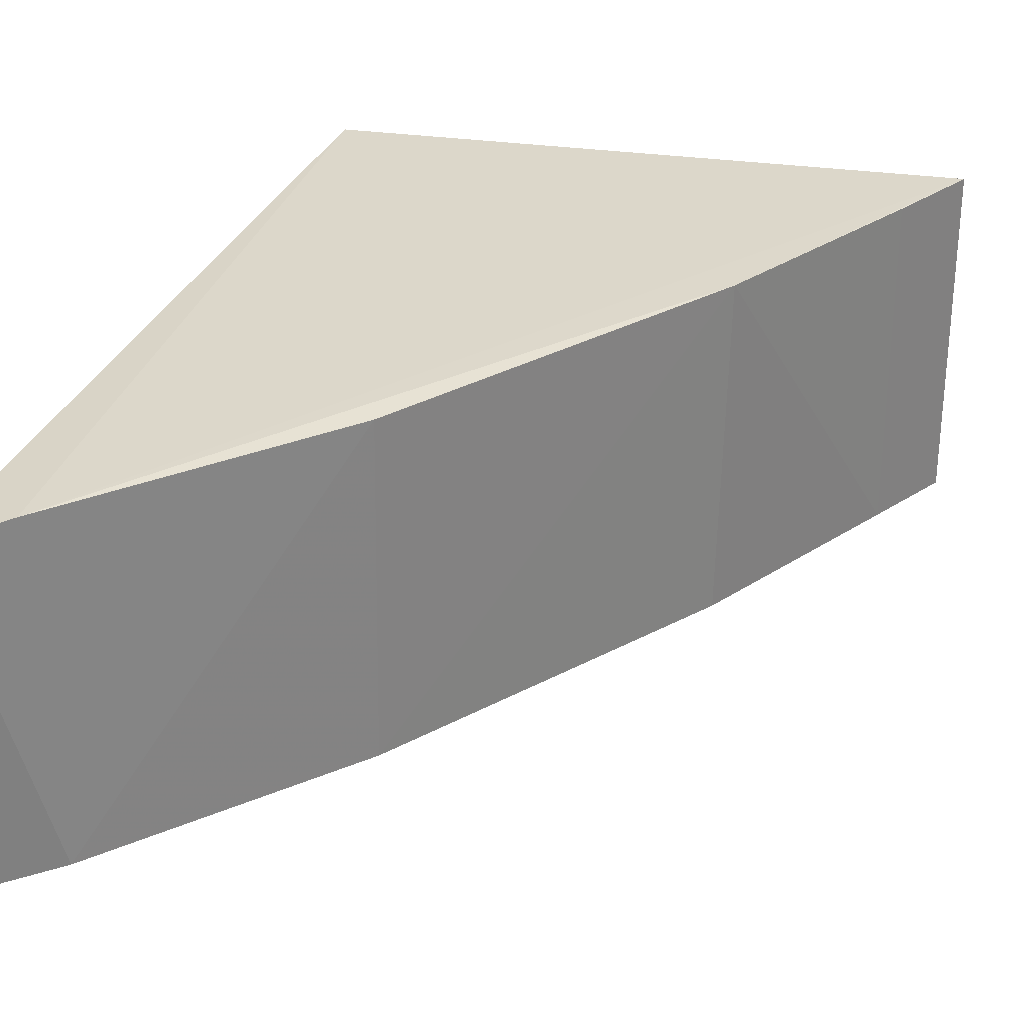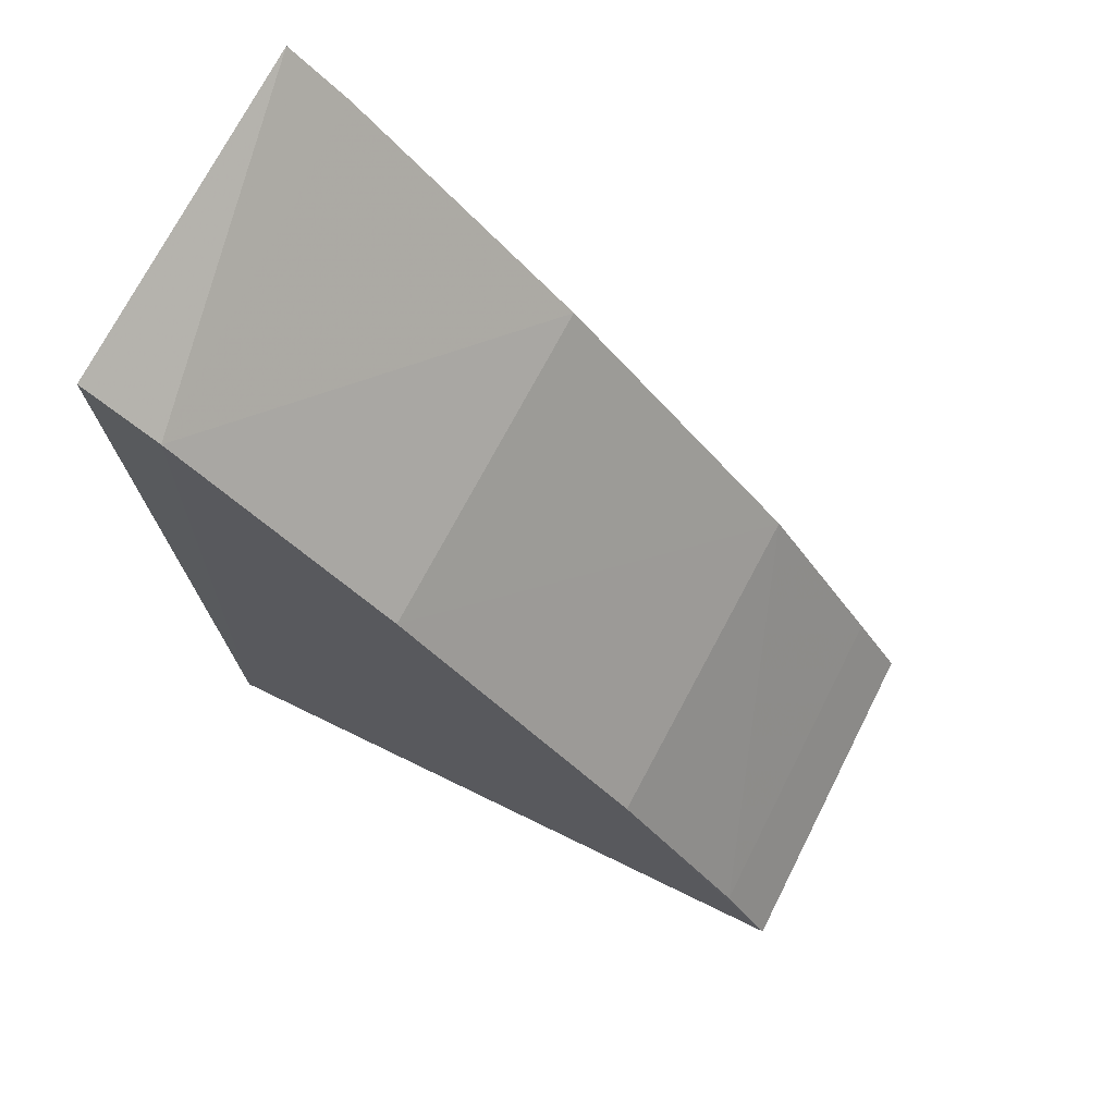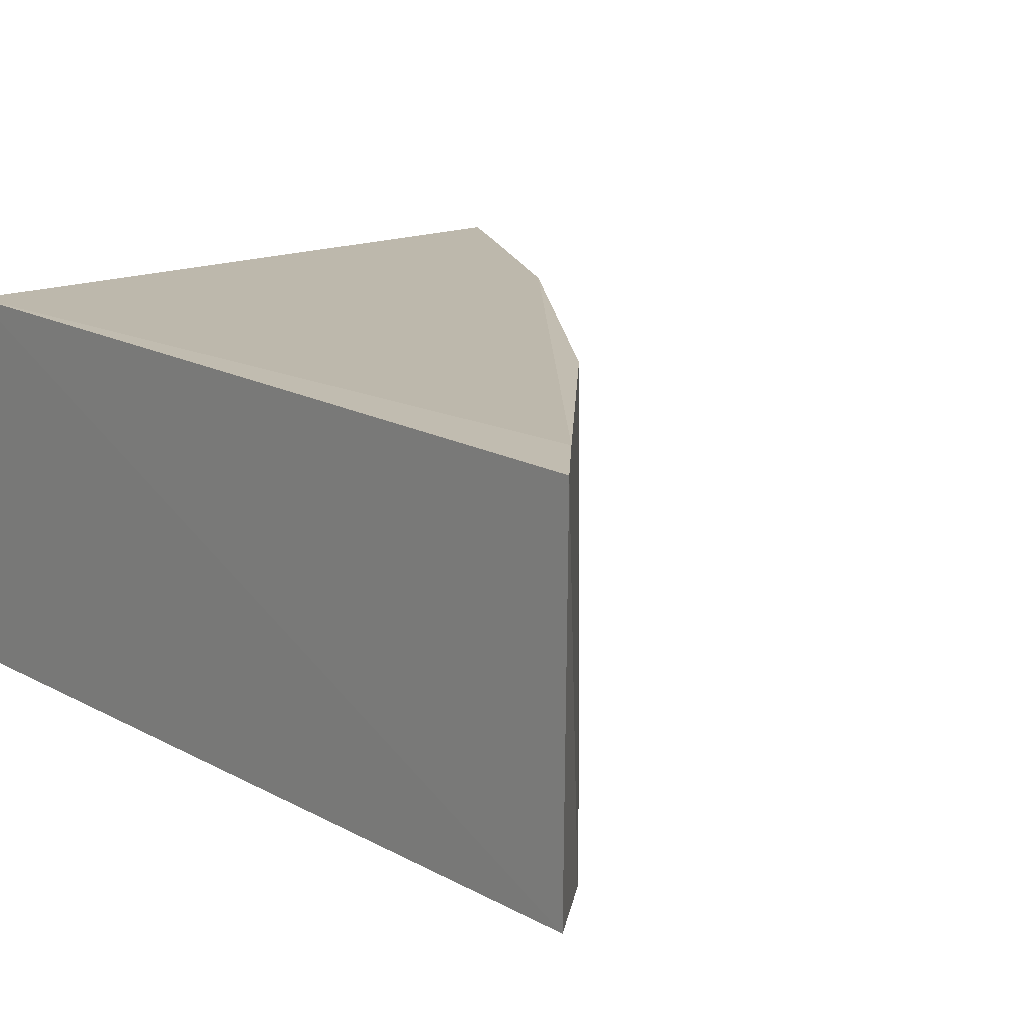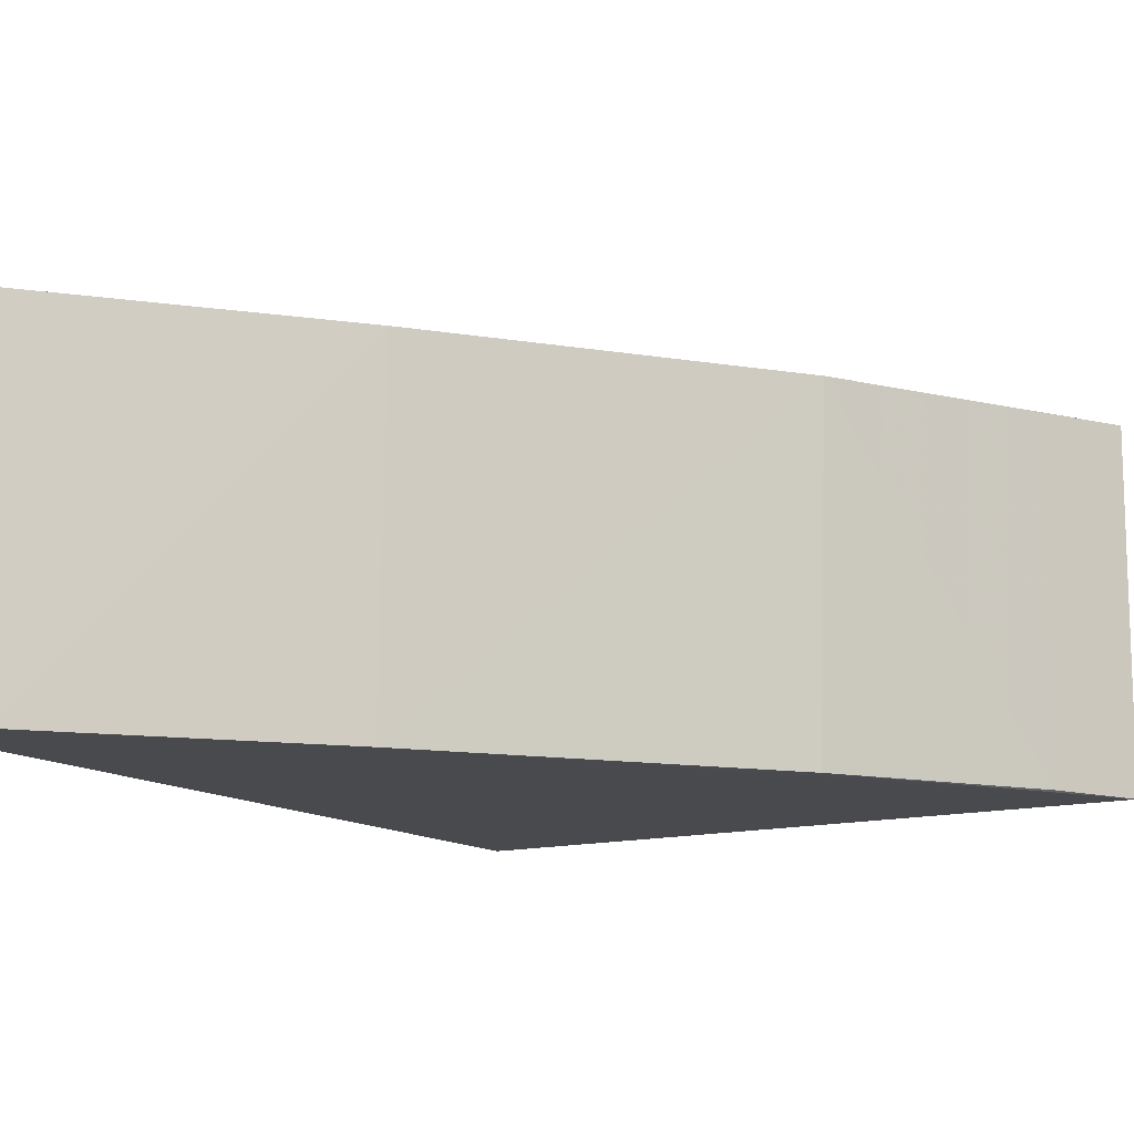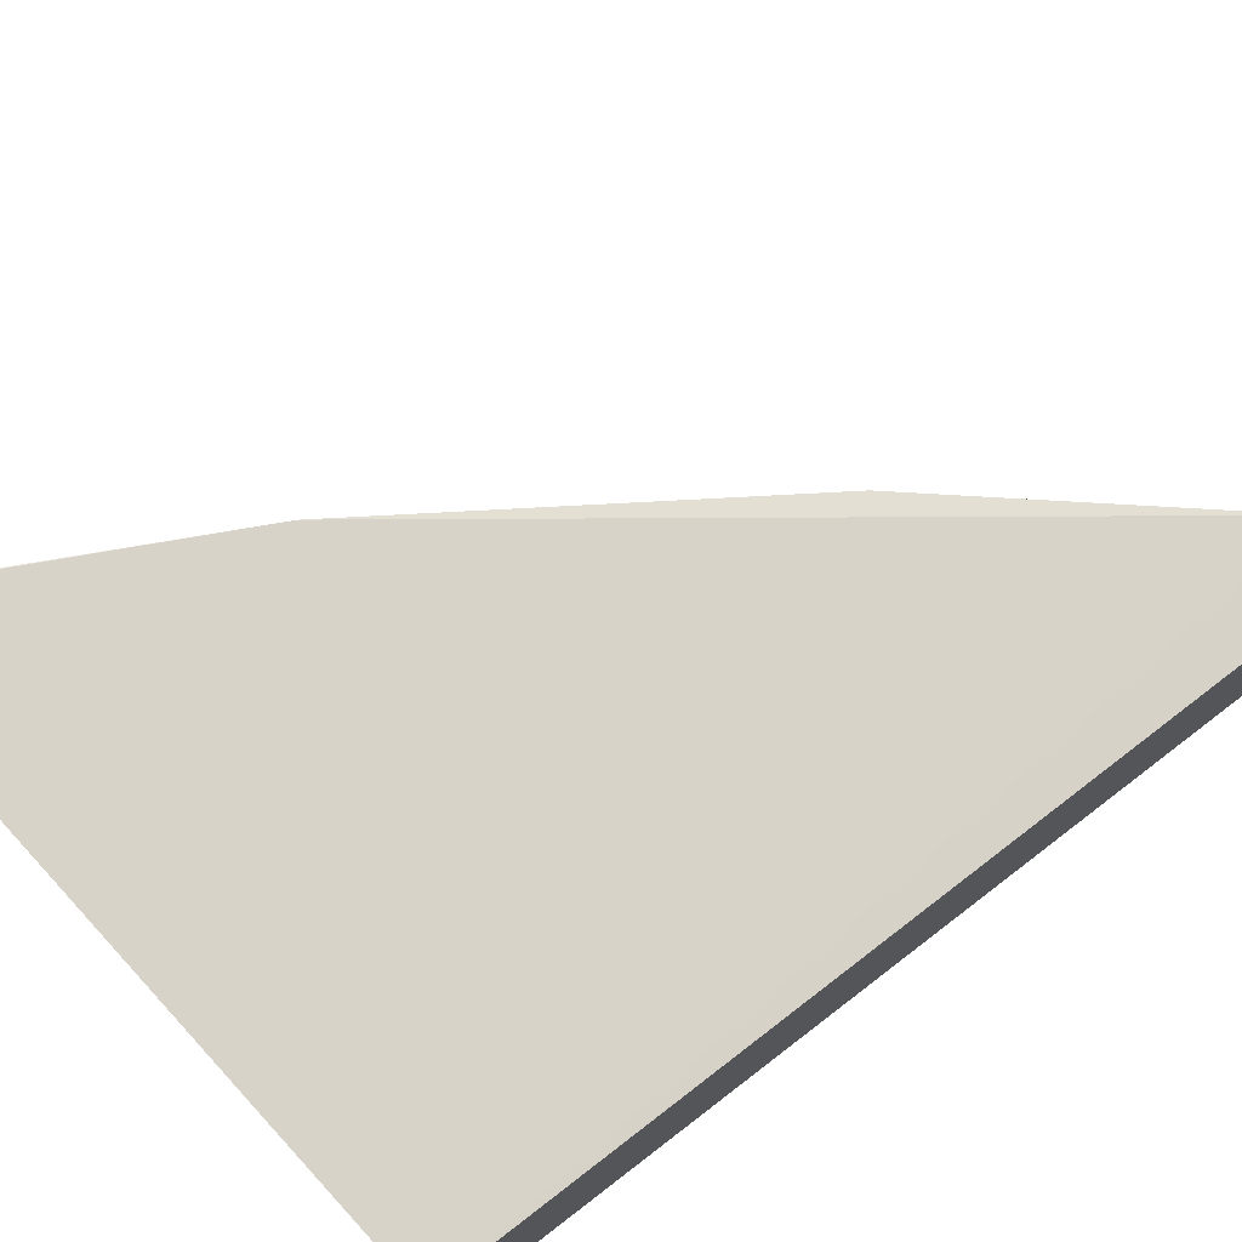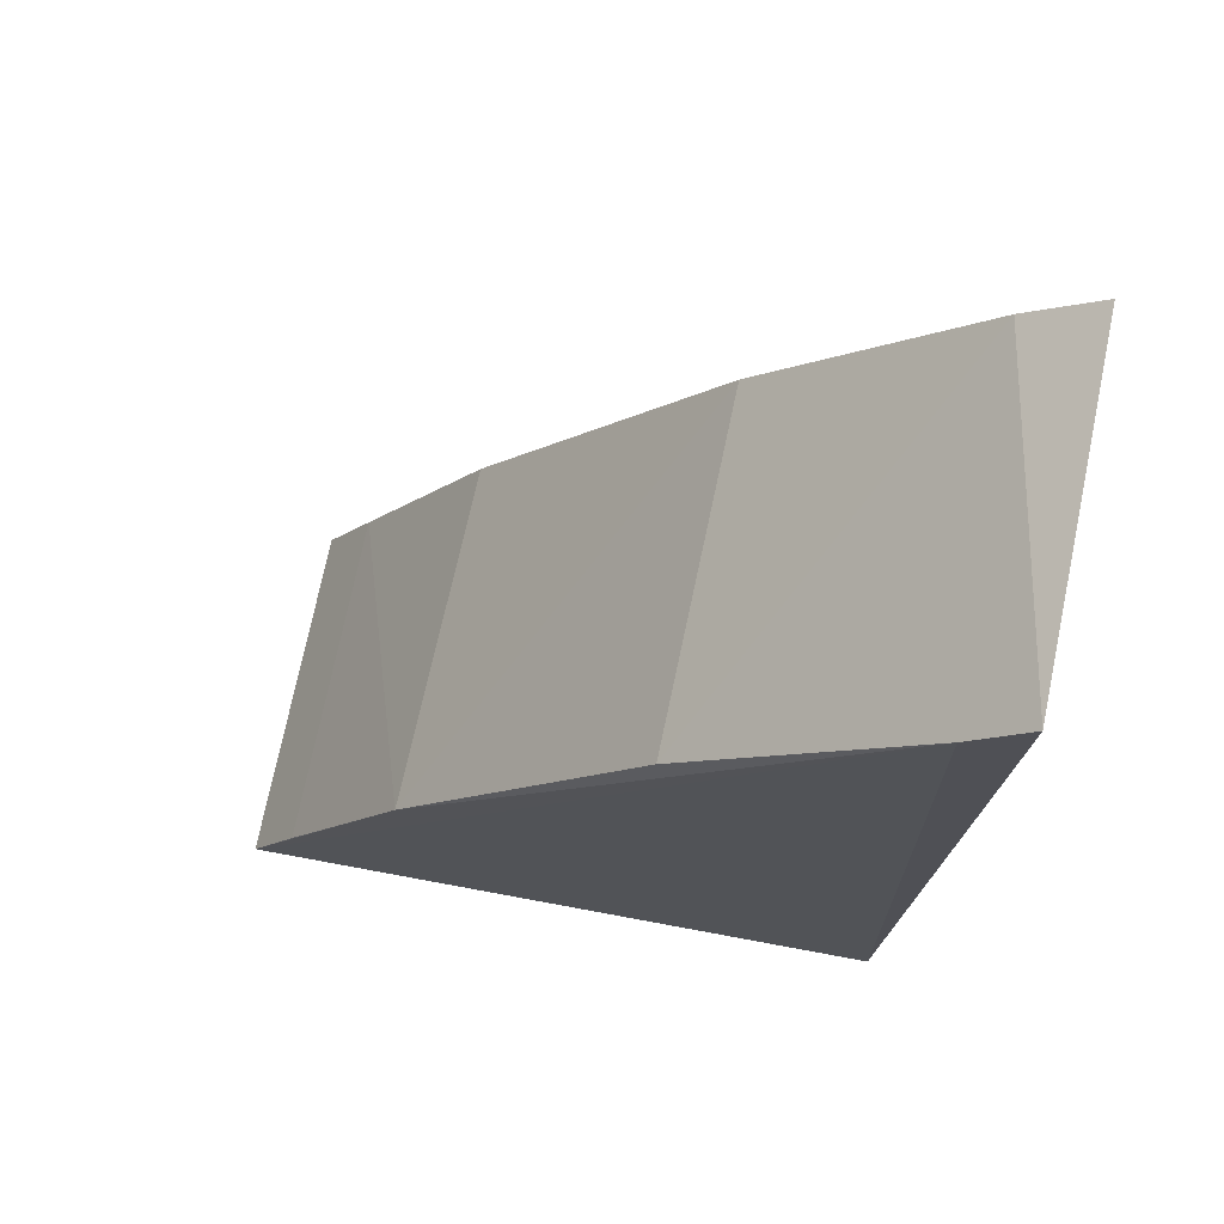
<metadata>
{"format":"obj","ext":"obj","renderer":"f3d","projection":"perspective","resolution":1024,"background":"white","views":[{"elev":30.5,"azim":-164.3,"up":"+Z"},{"elev":73.4,"azim":-152.8,"up":"+Y"},{"elev":14.4,"azim":139.1,"up":"+Z"},{"elev":-11.6,"azim":-152.2,"up":"+Z"},{"elev":76.5,"azim":50.0,"up":"+Z"},{"elev":71.8,"azim":11.6,"up":"+Y"}]}
</metadata>
<code>
v -0.08864 0.09642 0.01609
v -0.09016 0.06244 0.01634
v -0.09012 0.06243 0.00236
v -0.09112 0.09415 0.002999
v -0.1151 0.06131 0.01657
v -0.08853 0.09636 0.003016
v -0.09067 0.09426 0.01623
v -0.1151 0.06138 0.003089
v -0.1084 0.07287 0.01644
v -0.09893 0.08566 0.002992
v -0.1132 0.06476 0.003155
v -0.09905 0.08539 0.01618
v -0.1132 0.06469 0.01652
v -0.1082 0.07316 0.00309
f 5 3 2
f 6 3 4
f 6 4 1
f 6 1 2
f 6 2 3
f 7 5 2
f 7 2 1
f 7 1 4
f 8 3 5
f 9 5 7
f 10 4 3
f 10 3 8
f 11 8 5
f 12 10 9
f 12 9 7
f 12 7 4
f 12 4 10
f 13 11 5
f 13 5 9
f 13 9 11
f 14 10 8
f 14 8 11
f 14 11 9
f 14 9 10

</code>
